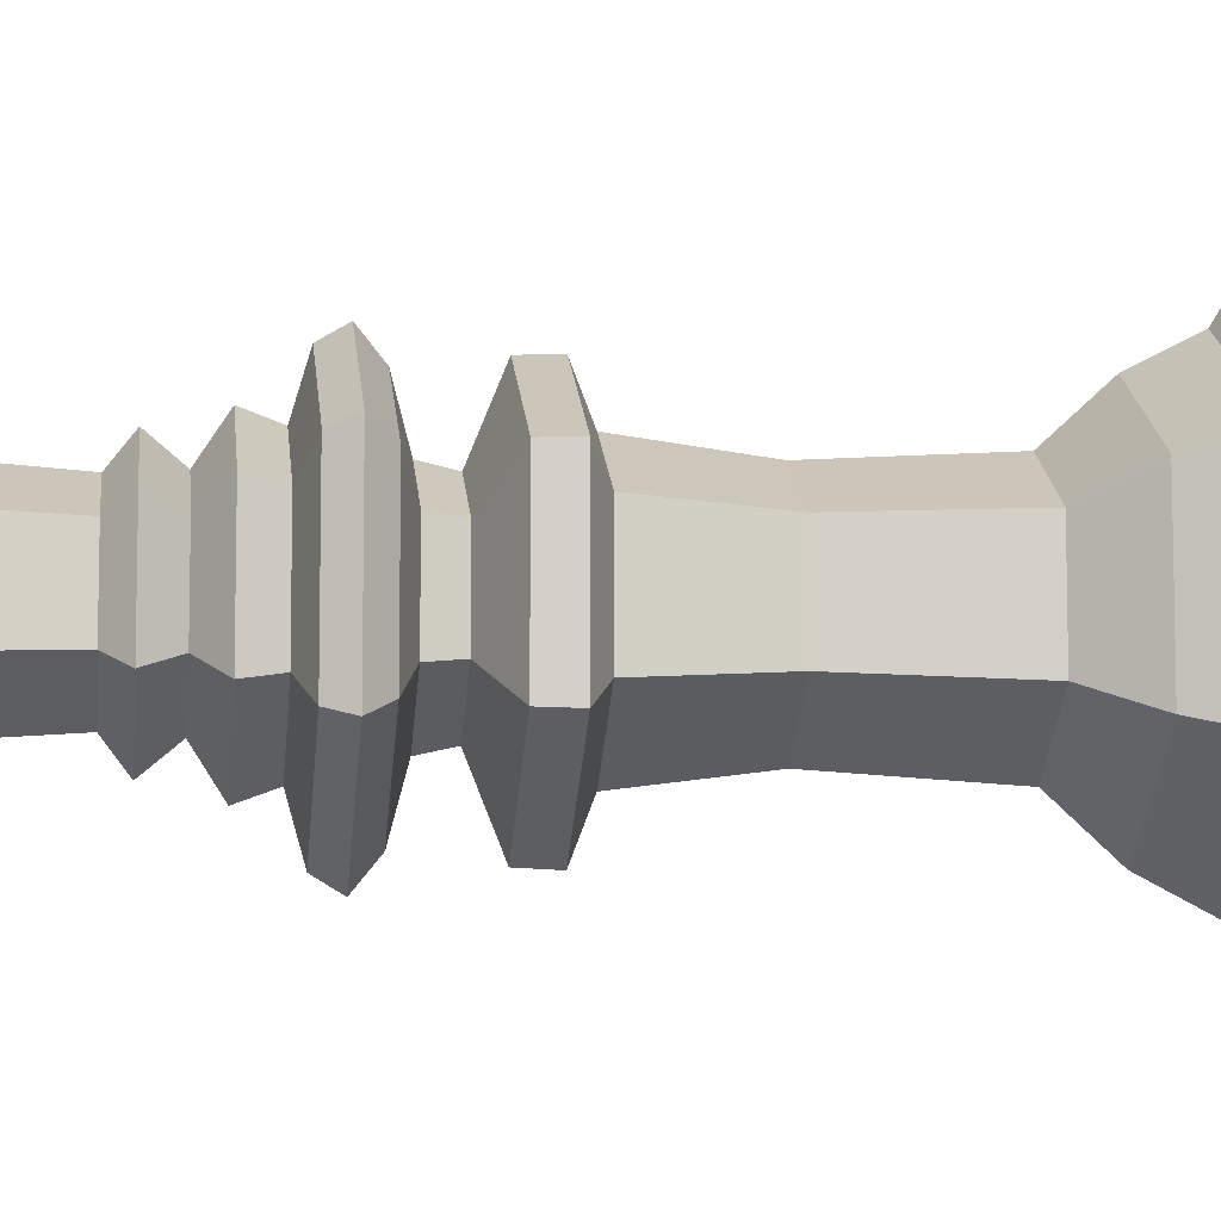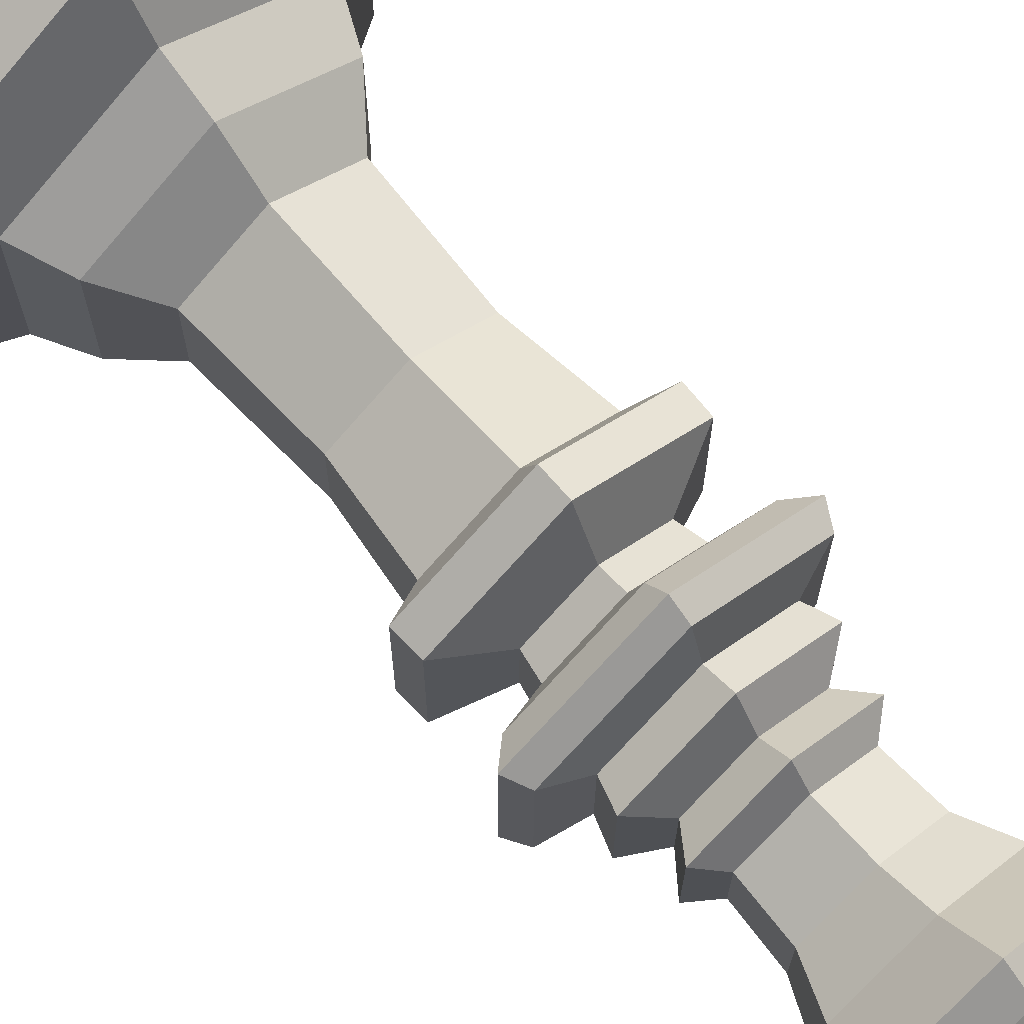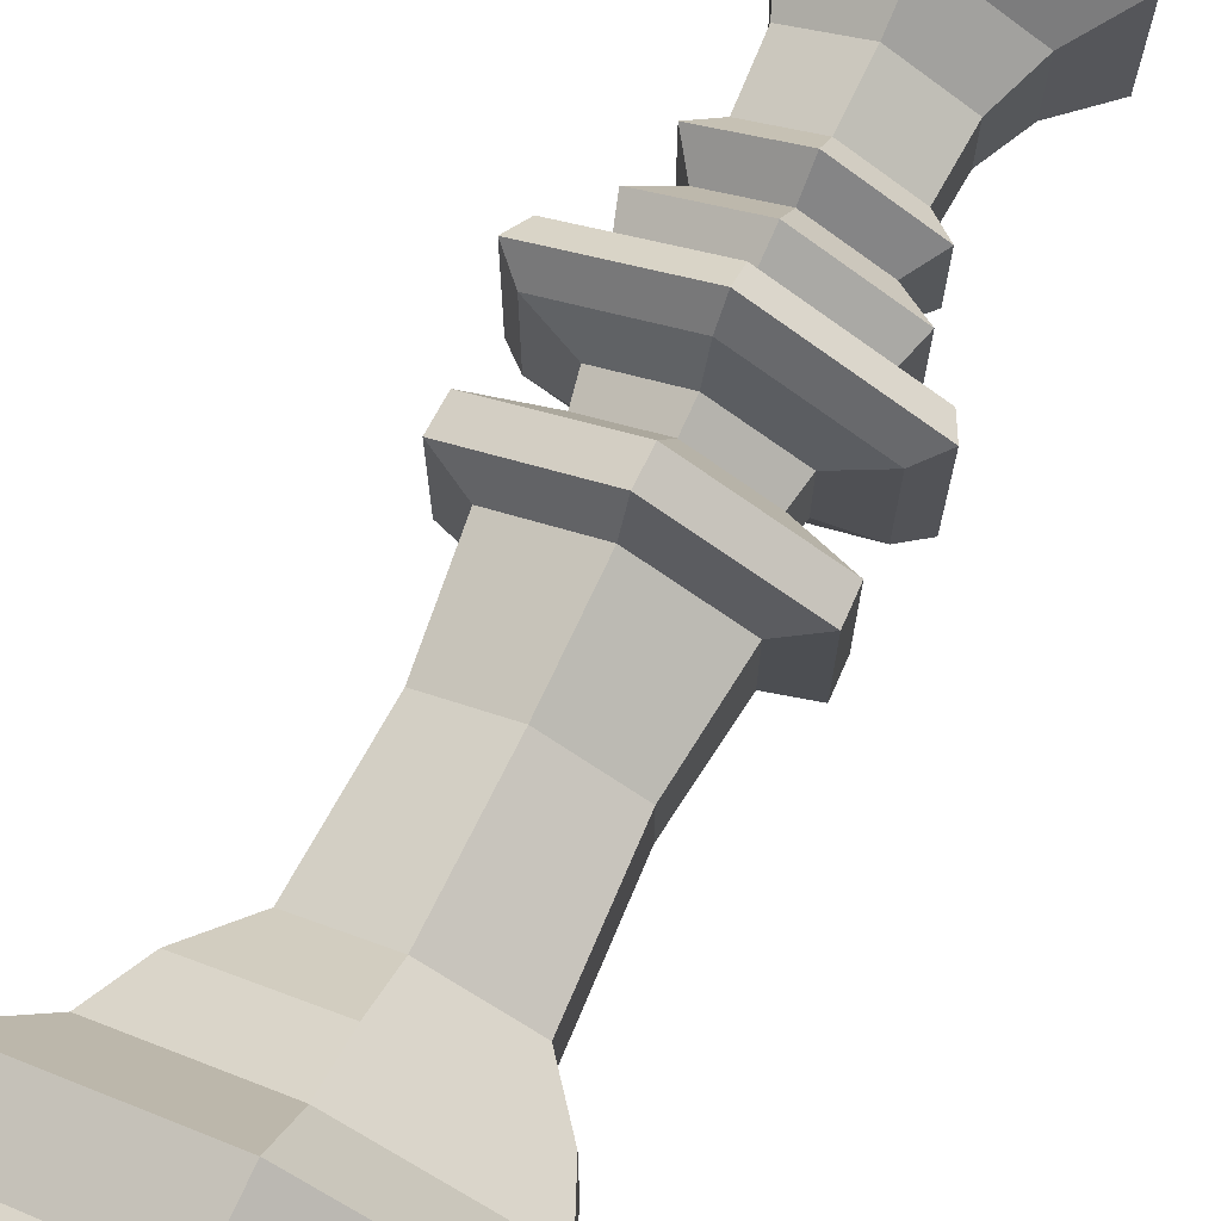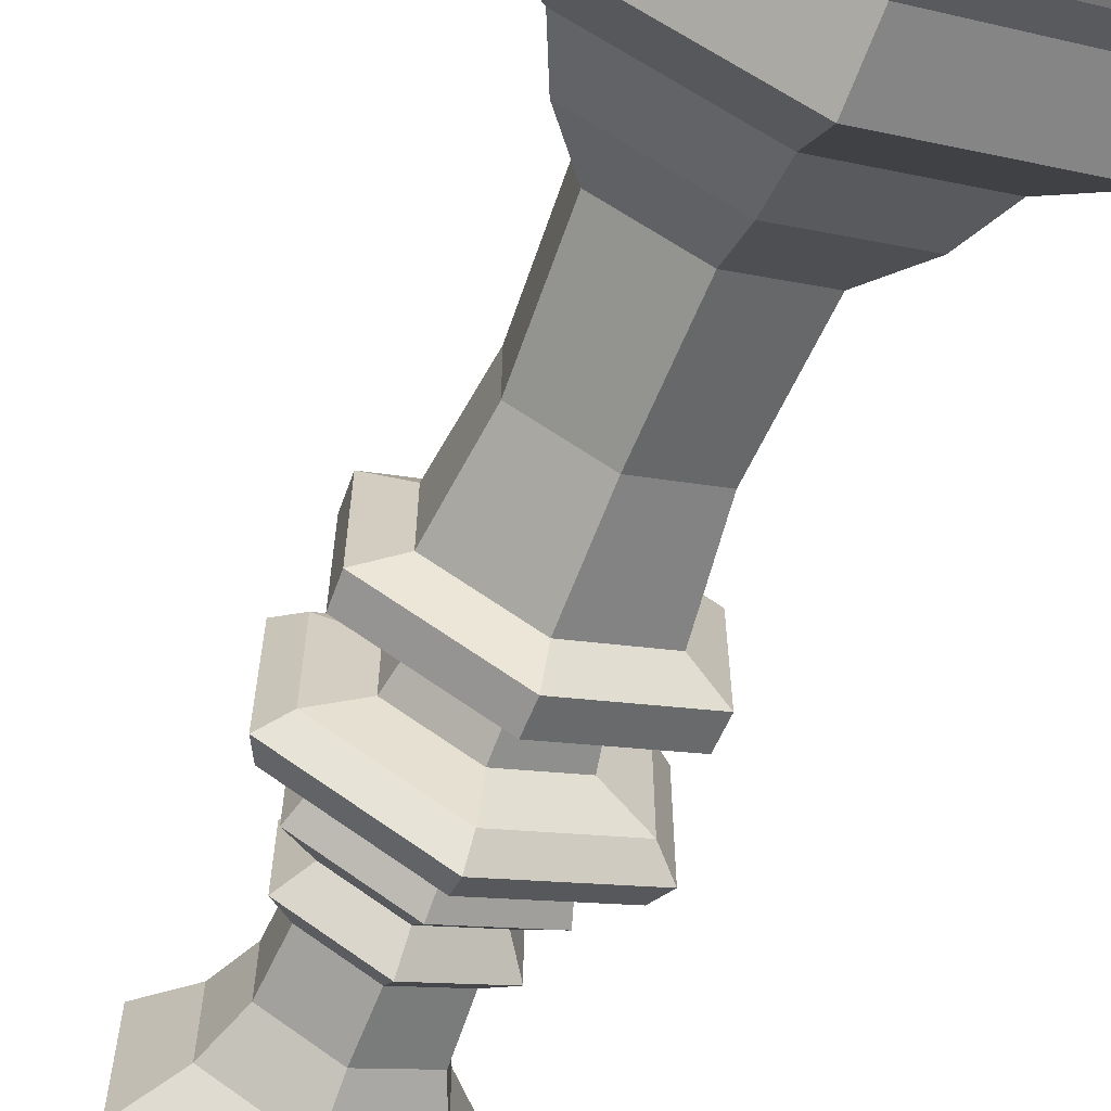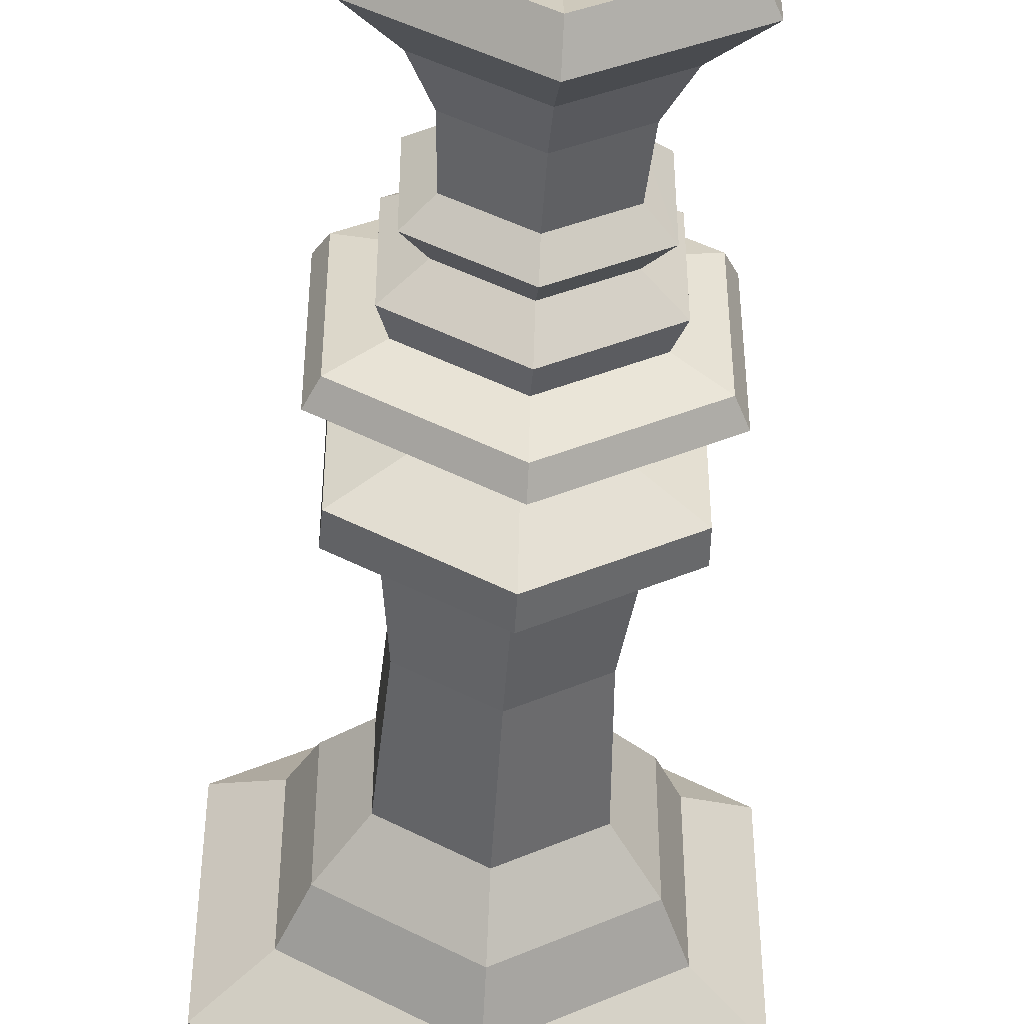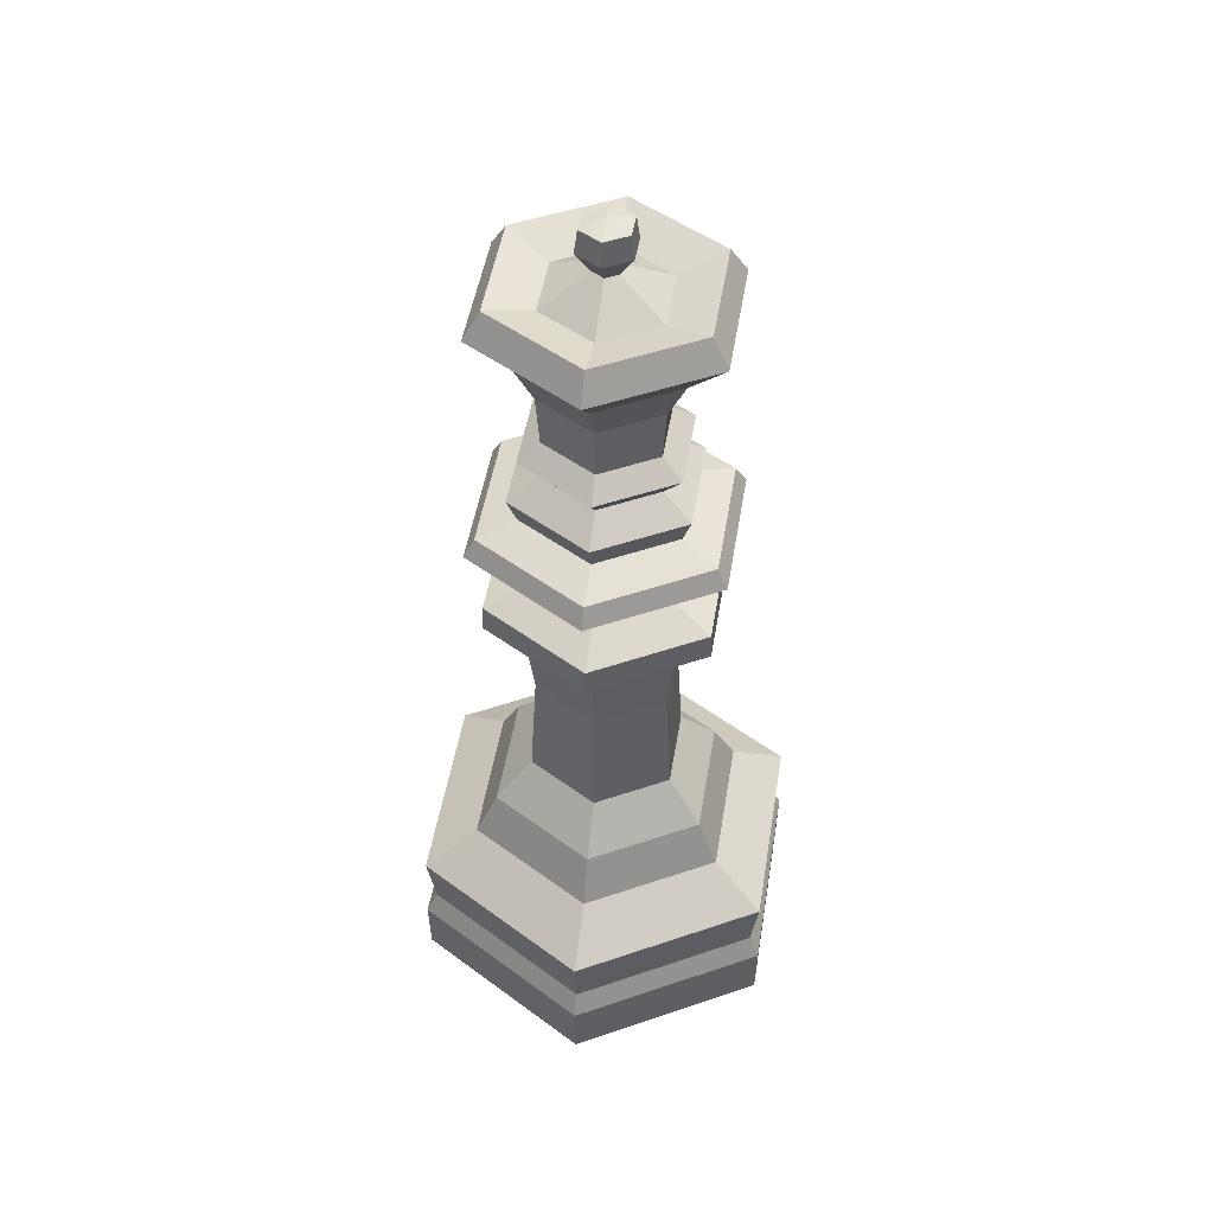
<metadata>
{"format":"obj","ext":"obj","renderer":"f3d","projection":"perspective","resolution":1024,"background":"white","views":[{"elev":-9.2,"azim":-96.2,"up":"+Z"},{"elev":71.0,"azim":138.6,"up":"+Z"},{"elev":73.2,"azim":26.0,"up":"+Z"},{"elev":-65.3,"azim":-22.3,"up":"+Z"},{"elev":-49.3,"azim":176.5,"up":"+Z"},{"elev":48.9,"azim":129.3,"up":"+Y"}]}
</metadata>
<code>
o Queen
v 0.5 0 -0.5
v 0.5 1.486 -0.2947
v 0.5 0 -0.0125
v 0.5 1.459 -0.1984
v 0.5 1.344 -0.3304
v 0.5 0.1411 -0.01013
v 0.5 0.5277 -0.2117
v 0.5 0.1957 -0.03861
v 0.5 0.629 -0.3052
v 0.5 1.169 -0.204
v 0.5 1.134 -0.2935
v 0.5 0.4204 -0.1557
v 0.5 0.3343 -0.01753
v 0.5 0.916 -0.3224
v 0.5 1.233 -0.2068
v 0.5 1.288 -0.3432
v 0.5 1.547 -0.272
v 0.5 1.595 -0.3474
v 0.5 1.653 -0.2989
v 0.5 1.694 -0.3528
v 0.5 1.82 -0.3438
v 0.5 1.92 -0.2953
v 0.5 2.021 -0.1984
v 0.5 2.085 -0.2397
v 0.5 2.051 -0.3528
v 0.5 2.116 -0.4677
v 0.5 2.17 -0.4318
v 0.5 1.414 -0.1714
v 0.5 1.372 -0.2232
v 0.5 2.226 -0.4399
v 0.6778 1.486 -0.3974
v 0.9222 0 -0.2562
v 0.7612 1.459 -0.3492
v 0.6469 1.344 -0.4152
v 0.9242 0.1411 -0.2551
v 0.7497 0.5277 -0.3558
v 0.8996 0.1957 -0.2693
v 0.6687 0.629 -0.4026
v 0.7563 1.169 -0.352
v 0.6789 1.134 -0.3967
v 0.7981 0.4204 -0.3279
v 0.9178 0.3343 -0.2588
v 0.6538 0.916 -0.4112
v 0.7539 1.233 -0.3534
v 0.6358 1.288 -0.4216
v 0.6975 1.547 -0.386
v 0.6322 1.595 -0.4237
v 0.6741 1.653 -0.3995
v 0.6275 1.694 -0.4264
v 0.6353 1.82 -0.4219
v 0.6772 1.92 -0.3977
v 0.7612 2.021 -0.3492
v 0.7254 2.085 -0.3698
v 0.6275 2.051 -0.4264
v 0.528 2.116 -0.4838
v 0.5591 2.17 -0.4659
v 0.5 2.238 -0.5
v 0.7846 1.414 -0.3357
v 0.7397 1.372 -0.3616
v 0.552 2.226 -0.47
v 0.6778 1.486 -0.6026
v 0.9222 0 -0.7438
v 0.7612 1.459 -0.6508
v 0.6469 1.344 -0.5848
v 0.9242 0.1411 -0.7449
v 0.7497 0.5277 -0.6442
v 0.8996 0.1957 -0.7307
v 0.6687 0.629 -0.5974
v 0.7563 1.169 -0.648
v 0.6789 1.134 -0.6033
v 0.7981 0.4204 -0.6721
v 0.9178 0.3343 -0.7412
v 0.6538 0.916 -0.5888
v 0.7539 1.233 -0.6466
v 0.6358 1.288 -0.5784
v 0.6975 1.547 -0.614
v 0.6322 1.595 -0.5763
v 0.6741 1.653 -0.6005
v 0.6275 1.694 -0.5736
v 0.6353 1.82 -0.5781
v 0.6772 1.92 -0.6023
v 0.7612 2.021 -0.6508
v 0.7254 2.085 -0.6302
v 0.6275 2.051 -0.5736
v 0.528 2.116 -0.5162
v 0.5591 2.17 -0.5341
v 0.7846 1.414 -0.6643
v 0.7397 1.372 -0.6384
v 0.552 2.226 -0.53
v 0.5 1.486 -0.7053
v 0.5 0 -0.9875
v 0.5 1.459 -0.8016
v 0.5 1.344 -0.6696
v 0.5 0.1411 -0.9899
v 0.5 0.5277 -0.7883
v 0.5 0.1957 -0.9614
v 0.5 0.629 -0.6948
v 0.5 1.169 -0.796
v 0.5 1.134 -0.7065
v 0.5 0.4204 -0.8443
v 0.5 0.3343 -0.9825
v 0.5 0.916 -0.6776
v 0.5 1.233 -0.7932
v 0.5 1.288 -0.6568
v 0.5 1.547 -0.728
v 0.5 1.595 -0.6526
v 0.5 1.653 -0.7011
v 0.5 1.694 -0.6472
v 0.5 1.82 -0.6562
v 0.5 1.92 -0.7047
v 0.5 2.021 -0.8016
v 0.5 2.085 -0.7603
v 0.5 2.051 -0.6472
v 0.5 2.116 -0.5323
v 0.5 2.17 -0.5682
v 0.5 1.414 -0.8286
v 0.5 1.372 -0.7768
v 0.5 2.226 -0.5601
v 0.3222 1.486 -0.6026
v 0.07781 0 -0.7438
v 0.2388 1.459 -0.6508
v 0.3531 1.344 -0.5848
v 0.07576 0.1411 -0.7449
v 0.2503 0.5277 -0.6442
v 0.1004 0.1957 -0.7307
v 0.3313 0.629 -0.5974
v 0.2437 1.169 -0.648
v 0.3211 1.134 -0.6033
v 0.2019 0.4204 -0.6721
v 0.08217 0.3343 -0.7412
v 0.3462 0.916 -0.5888
v 0.2461 1.233 -0.6466
v 0.3642 1.288 -0.5784
v 0.3025 1.547 -0.614
v 0.3678 1.595 -0.5763
v 0.3259 1.653 -0.6005
v 0.3725 1.694 -0.5736
v 0.3647 1.82 -0.5781
v 0.3228 1.92 -0.6023
v 0.2388 2.021 -0.6508
v 0.2746 2.085 -0.6302
v 0.3725 2.051 -0.5736
v 0.472 2.116 -0.5162
v 0.4409 2.17 -0.5341
v 0.2154 1.414 -0.6643
v 0.2603 1.372 -0.6384
v 0.448 2.226 -0.53
v 0.3222 1.486 -0.3974
v 0.07781 0 -0.2562
v 0.2388 1.459 -0.3492
v 0.3531 1.344 -0.4152
v 0.07576 0.1411 -0.2551
v 0.2503 0.5277 -0.3558
v 0.1004 0.1957 -0.2693
v 0.3313 0.629 -0.4026
v 0.2437 1.169 -0.352
v 0.3211 1.134 -0.3967
v 0.2019 0.4204 -0.3279
v 0.08217 0.3343 -0.2588
v 0.3462 0.916 -0.4112
v 0.2461 1.233 -0.3534
v 0.3642 1.288 -0.4216
v 0.3025 1.547 -0.386
v 0.3678 1.595 -0.4237
v 0.3259 1.653 -0.3995
v 0.3725 1.694 -0.4264
v 0.3647 1.82 -0.4219
v 0.3228 1.92 -0.3977
v 0.2388 2.021 -0.3492
v 0.2746 2.085 -0.3698
v 0.3725 2.051 -0.4264
v 0.472 2.116 -0.4838
v 0.4409 2.17 -0.4659
v 0.2154 1.414 -0.3357
v 0.2603 1.372 -0.3616
v 0.448 2.226 -0.47
f 3 35 6
f 35 62 65
f 62 94 65
f 91 123 94
f 120 152 123
f 149 6 152
f 4 31 2
f 33 61 31
f 63 90 61
f 92 119 90
f 121 148 119
f 150 2 148
f 29 34 59
f 34 88 59
f 88 93 117
f 117 122 146
f 146 151 175
f 175 5 29
f 6 37 8
f 35 67 37
f 65 96 67
f 96 123 125
f 123 154 125
f 152 8 154
f 7 38 9
f 36 68 38
f 66 97 68
f 95 126 97
f 124 155 126
f 153 9 155
f 8 42 13
f 37 72 42
f 67 101 72
f 96 130 101
f 130 154 159
f 154 13 159
f 14 38 43
f 38 73 43
f 68 102 73
f 97 131 102
f 126 160 131
f 160 9 14
f 11 39 10
f 40 69 39
f 70 98 69
f 99 127 98
f 127 157 156
f 157 10 156
f 12 36 7
f 41 66 36
f 71 95 66
f 100 124 95
f 129 153 124
f 158 7 153
f 15 39 44
f 39 74 44
f 69 103 74
f 98 132 103
f 127 161 132
f 156 15 161
f 13 41 12
f 42 71 41
f 72 100 71
f 101 129 100
f 130 158 129
f 158 13 12
f 11 43 40
f 40 73 70
f 73 99 70
f 102 128 99
f 128 160 157
f 157 14 11
f 15 45 16
f 44 75 45
f 74 104 75
f 103 133 104
f 132 162 133
f 161 16 162
f 16 34 5
f 34 75 64
f 75 93 64
f 104 122 93
f 133 151 122
f 162 5 151
f 17 31 46
f 46 61 76
f 61 105 76
f 90 134 105
f 119 163 134
f 148 17 163
f 17 47 18
f 46 77 47
f 76 106 77
f 105 135 106
f 134 164 135
f 164 17 18
f 19 47 48
f 48 77 78
f 78 106 107
f 106 136 107
f 135 165 136
f 165 18 19
f 19 49 20
f 48 79 49
f 79 107 108
f 107 137 108
f 136 166 137
f 165 20 166
f 20 50 21
f 50 79 80
f 79 109 80
f 108 138 109
f 137 167 138
f 166 21 167
f 21 51 22
f 50 81 51
f 80 110 81
f 109 139 110
f 139 167 168
f 168 21 22
f 23 51 52
f 52 81 82
f 82 110 111
f 111 139 140
f 140 168 169
f 169 22 23
f 23 53 24
f 52 83 53
f 82 112 83
f 111 141 112
f 140 170 141
f 169 24 170
f 24 54 25
f 53 84 54
f 83 113 84
f 112 142 113
f 141 171 142
f 170 25 171
f 25 55 26
f 54 85 55
f 84 114 85
f 113 143 114
f 142 172 143
f 171 26 172
f 27 55 56
f 56 85 86
f 86 114 115
f 115 143 144
f 144 172 173
f 173 26 27
f 27 60 30
f 56 89 60
f 86 118 89
f 115 147 118
f 144 176 147
f 173 30 176
f 3 1 32
f 32 1 62
f 62 1 91
f 91 1 120
f 120 1 149
f 149 1 3
f 4 58 33
f 58 63 33
f 87 92 63
f 116 121 92
f 145 150 121
f 174 4 150
f 29 58 28
f 59 87 58
f 87 117 116
f 117 145 116
f 145 175 174
f 174 29 28
f 57 30 60
f 57 60 89
f 57 89 118
f 57 118 147
f 57 147 176
f 57 176 30
f 3 32 35
f 35 32 62
f 62 91 94
f 91 120 123
f 120 149 152
f 149 3 6
f 4 33 31
f 33 63 61
f 63 92 90
f 92 121 119
f 121 150 148
f 150 4 2
f 29 5 34
f 34 64 88
f 88 64 93
f 117 93 122
f 146 122 151
f 175 151 5
f 6 35 37
f 35 65 67
f 65 94 96
f 96 94 123
f 123 152 154
f 152 6 8
f 7 36 38
f 36 66 68
f 66 95 97
f 95 124 126
f 124 153 155
f 153 7 9
f 8 37 42
f 37 67 72
f 67 96 101
f 96 125 130
f 130 125 154
f 154 8 13
f 14 9 38
f 38 68 73
f 68 97 102
f 97 126 131
f 126 155 160
f 160 155 9
f 11 40 39
f 40 70 69
f 70 99 98
f 99 128 127
f 127 128 157
f 157 11 10
f 12 41 36
f 41 71 66
f 71 100 95
f 100 129 124
f 129 158 153
f 158 12 7
f 15 10 39
f 39 69 74
f 69 98 103
f 98 127 132
f 127 156 161
f 156 10 15
f 13 42 41
f 42 72 71
f 72 101 100
f 101 130 129
f 130 159 158
f 158 159 13
f 11 14 43
f 40 43 73
f 73 102 99
f 102 131 128
f 128 131 160
f 157 160 14
f 15 44 45
f 44 74 75
f 74 103 104
f 103 132 133
f 132 161 162
f 161 15 16
f 16 45 34
f 34 45 75
f 75 104 93
f 104 133 122
f 133 162 151
f 162 16 5
f 17 2 31
f 46 31 61
f 61 90 105
f 90 119 134
f 119 148 163
f 148 2 17
f 17 46 47
f 46 76 77
f 76 105 106
f 105 134 135
f 134 163 164
f 164 163 17
f 19 18 47
f 48 47 77
f 78 77 106
f 106 135 136
f 135 164 165
f 165 164 18
f 19 48 49
f 48 78 79
f 79 78 107
f 107 136 137
f 136 165 166
f 165 19 20
f 20 49 50
f 50 49 79
f 79 108 109
f 108 137 138
f 137 166 167
f 166 20 21
f 21 50 51
f 50 80 81
f 80 109 110
f 109 138 139
f 139 138 167
f 168 167 21
f 23 22 51
f 52 51 81
f 82 81 110
f 111 110 139
f 140 139 168
f 169 168 22
f 23 52 53
f 52 82 83
f 82 111 112
f 111 140 141
f 140 169 170
f 169 23 24
f 24 53 54
f 53 83 84
f 83 112 113
f 112 141 142
f 141 170 171
f 170 24 25
f 25 54 55
f 54 84 85
f 84 113 114
f 113 142 143
f 142 171 172
f 171 25 26
f 27 26 55
f 56 55 85
f 86 85 114
f 115 114 143
f 144 143 172
f 173 172 26
f 27 56 60
f 56 86 89
f 86 115 118
f 115 144 147
f 144 173 176
f 173 27 30
f 4 28 58
f 58 87 63
f 87 116 92
f 116 145 121
f 145 174 150
f 174 28 4
f 29 59 58
f 59 88 87
f 87 88 117
f 117 146 145
f 145 146 175
f 174 175 29

</code>
